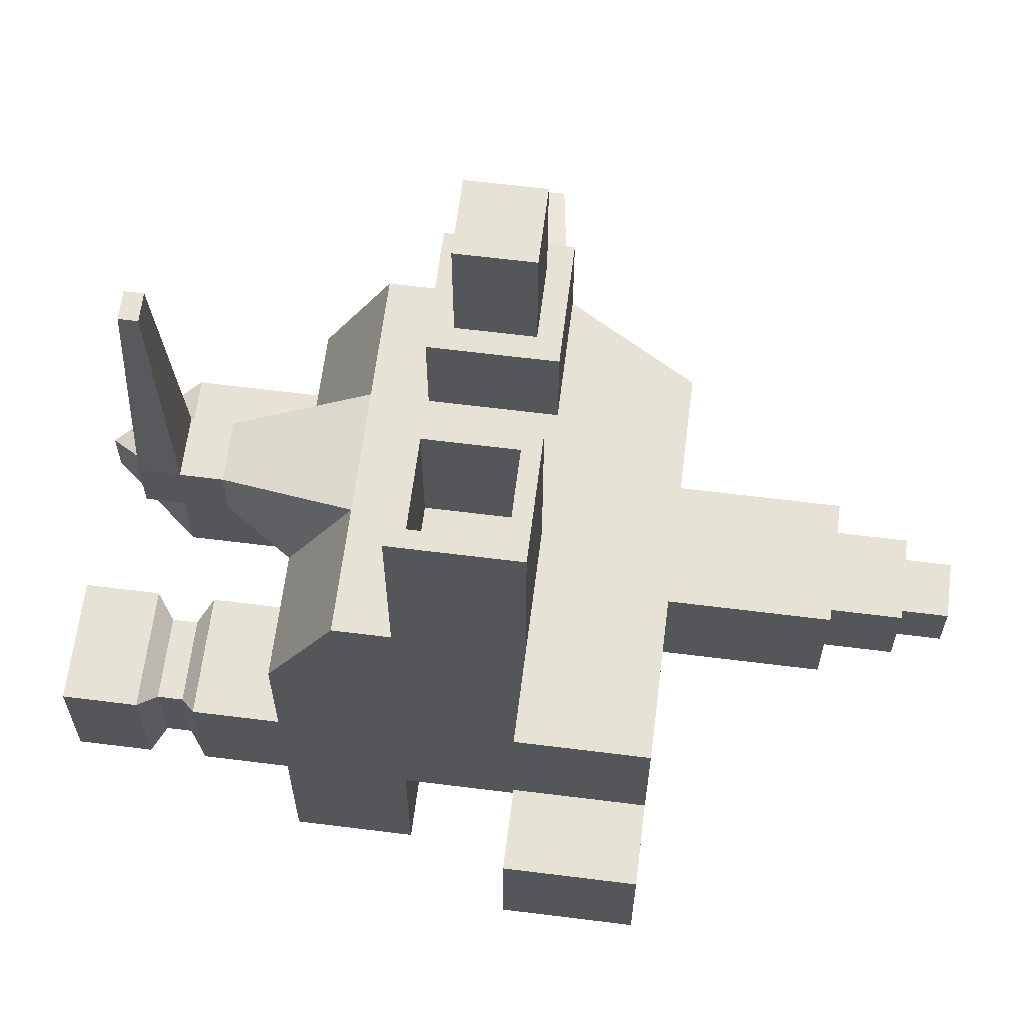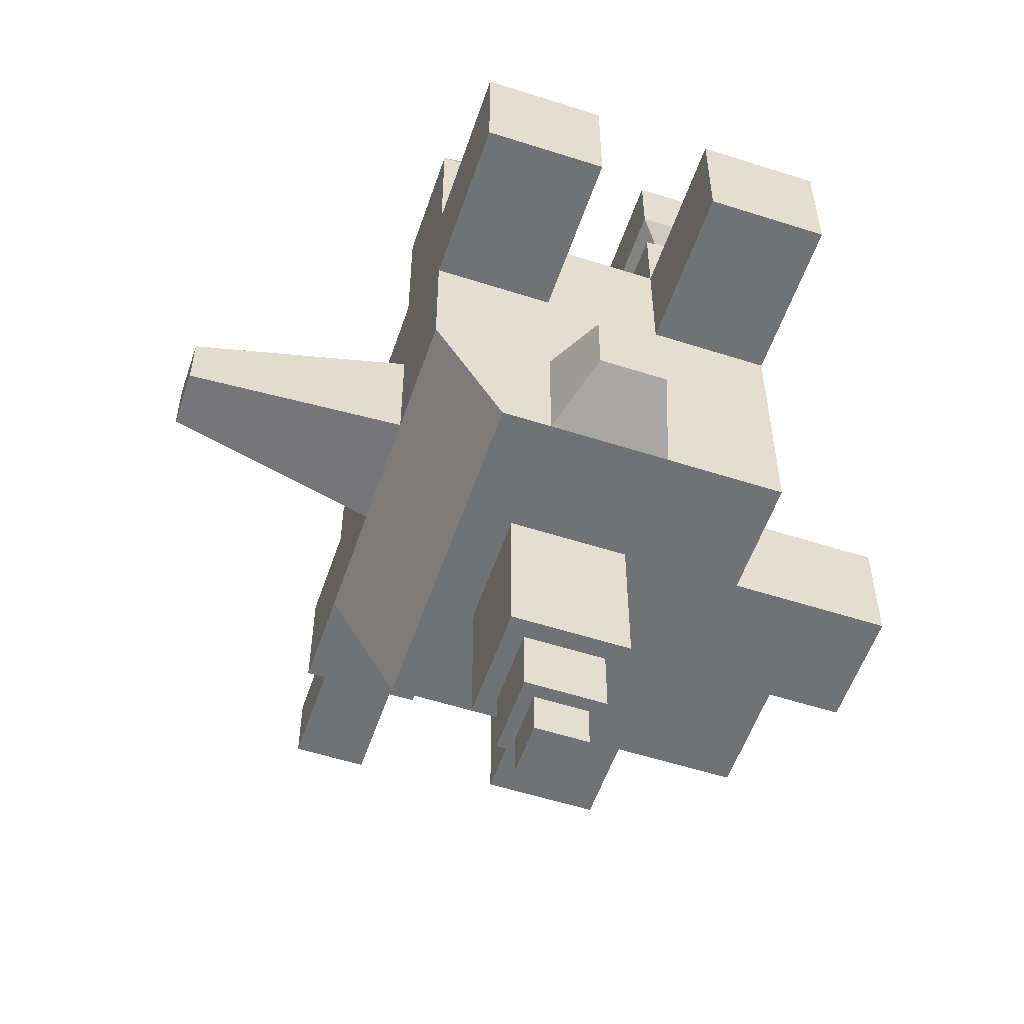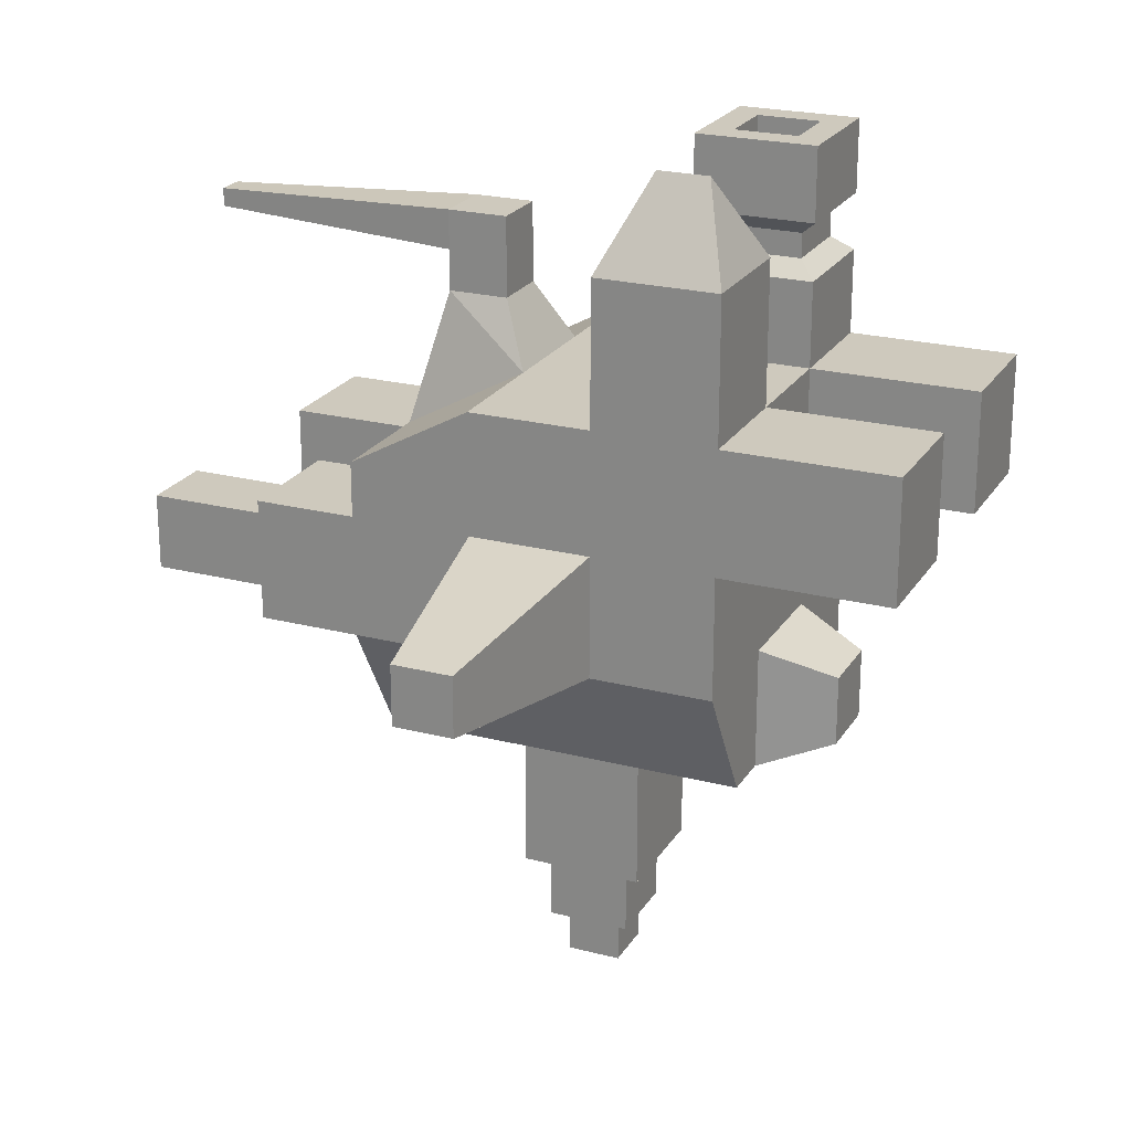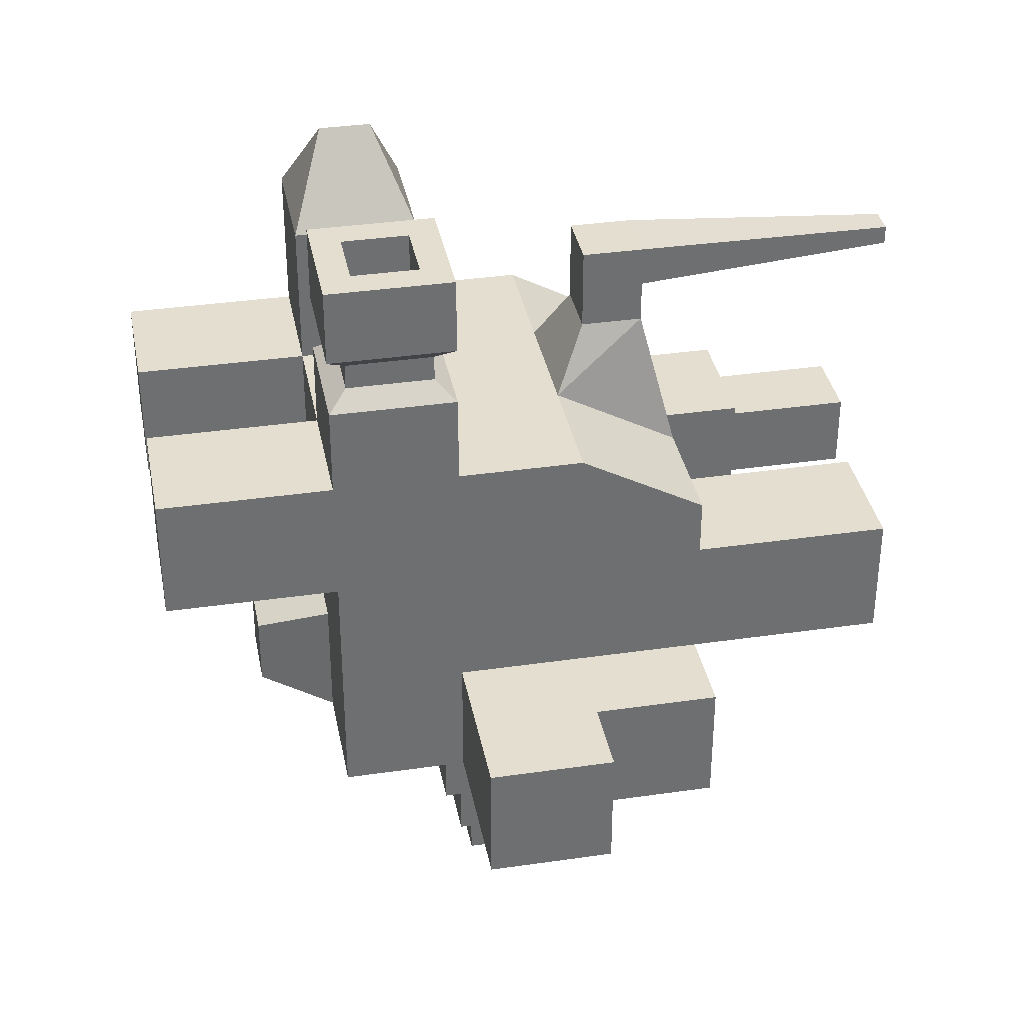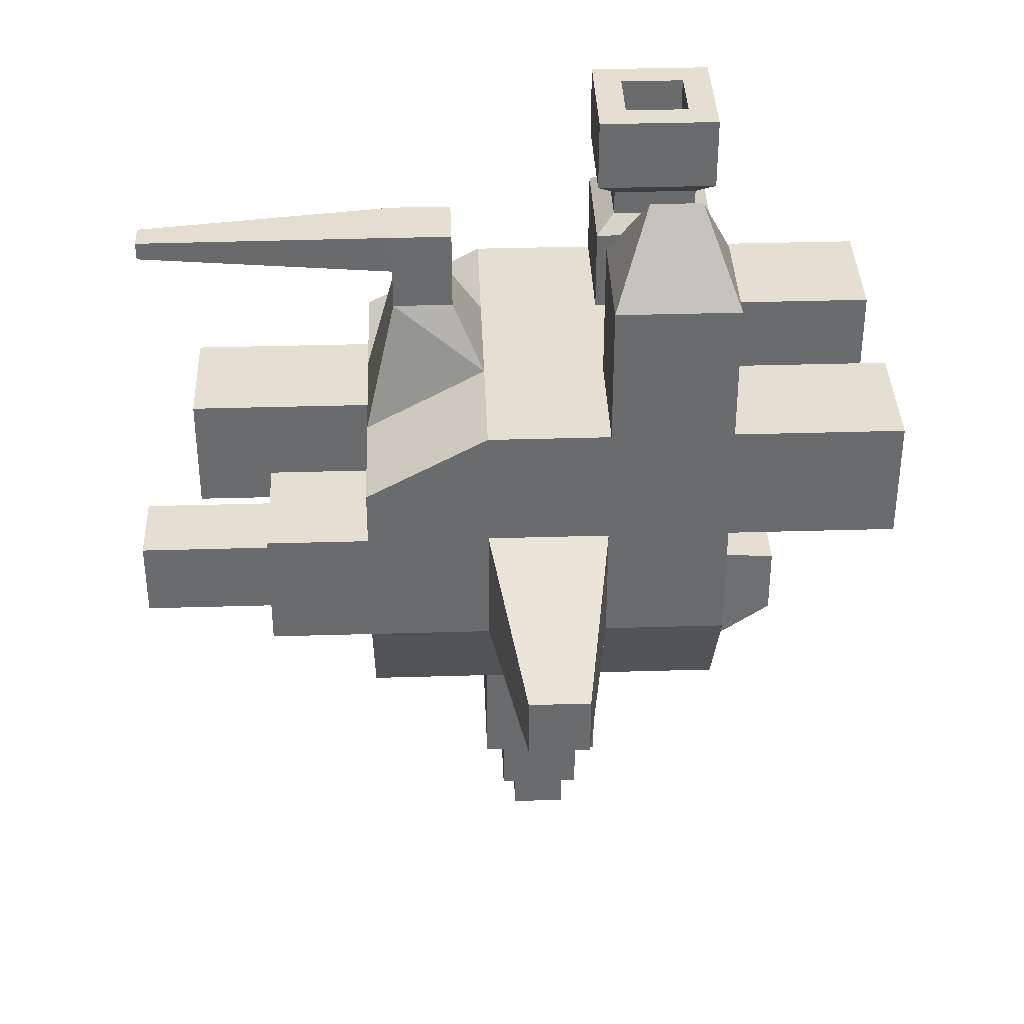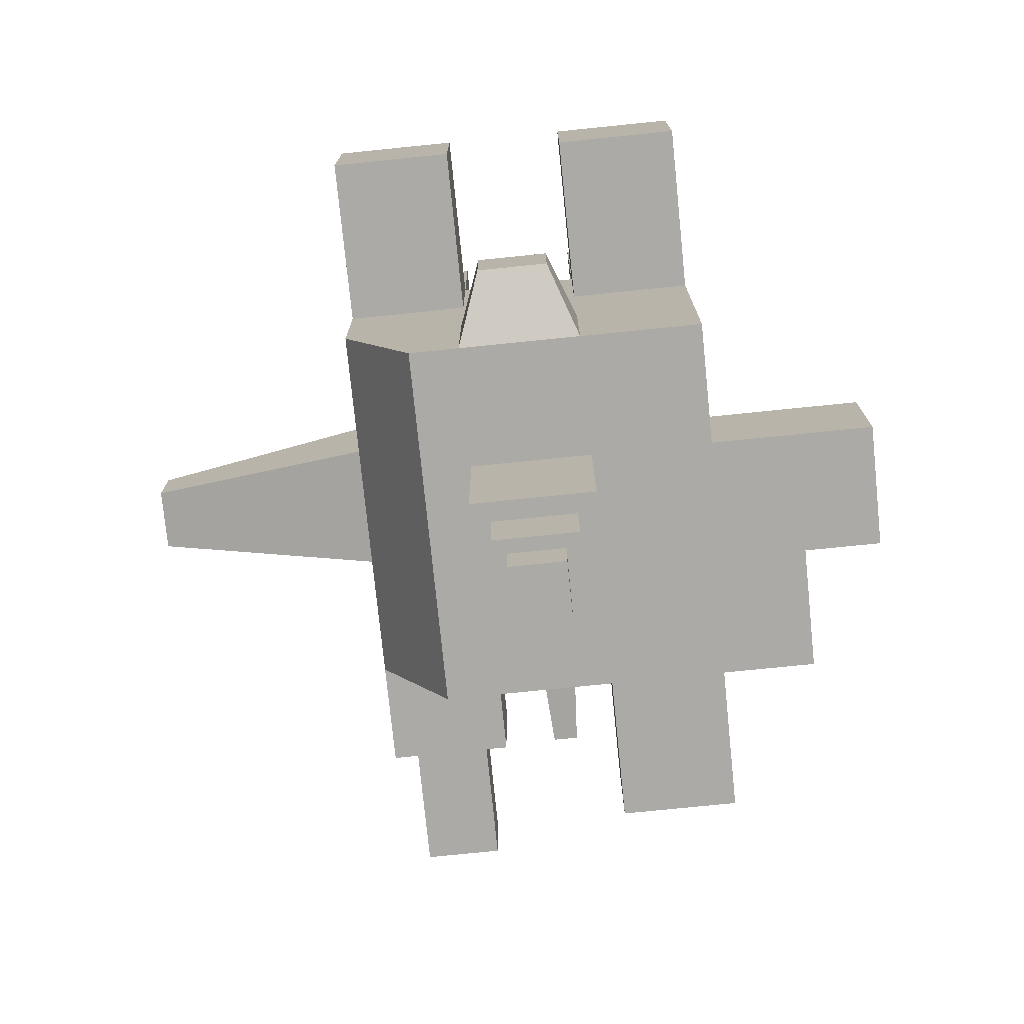
<metadata>
{"format":"obj","ext":"obj","renderer":"f3d","projection":"perspective","resolution":1024,"background":"white","views":[{"elev":63.9,"azim":-82.8,"up":"+Z"},{"elev":-55.4,"azim":161.3,"up":"+Y"},{"elev":22.7,"azim":113.9,"up":"+Y"},{"elev":35.8,"azim":-100.8,"up":"+Y"},{"elev":36.9,"azim":87.8,"up":"+Y"},{"elev":-75.7,"azim":-174.2,"up":"+Y"}]}
</metadata>
<code>
o Cube
v -0.4044 -0.3894 0.3905
v -0.4044 0.264 0.3905
v -0.4044 -0.3894 -0.4095
v -0.4044 0.4106 -0.4095
v 0.2389 -0.3894 0.3905
v 0.3956 0.264 0.3905
v 0.2389 -0.3894 -0.4095
v 0.3956 0.4106 -0.4095
v -0.4044 -0.3894 -0.1429
v -0.4044 -0.3894 0.1238
v -0.4044 -0.1227 0.3905
v -0.4044 0.144 0.3905
v -0.4044 0.4106 0.1238
v -0.4044 0.4106 -0.1429
v -0.4044 0.144 -0.4095
v -0.4044 -0.1227 -0.4095
v 0.1289 -0.3894 -0.4095
v -0.1378 -0.3894 -0.4095
v -0.1378 0.4106 -0.4095
v 0.1289 0.4106 -0.4095
v 0.3956 0.144 -0.4095
v 0.3956 -0.1227 -0.4095
v 0.2389 -0.3894 0.1238
v 0.2389 -0.3894 -0.1429
v 0.3956 0.4106 -0.1429
v 0.3956 0.4106 0.1238
v 0.3956 0.144 0.3905
v 0.3956 -0.1227 0.3905
v -0.1378 -0.3894 0.3905
v 0.1289 -0.3894 0.3905
v 0.1289 0.264 0.3905
v -0.1378 0.264 0.3905
v -0.1378 0.144 -0.4095
v -0.1378 -0.1227 -0.4095
v 0.1289 0.144 -0.4095
v 0.1289 -0.1227 -0.4095
v -0.4044 0.144 0.1238
v -0.4044 -0.1227 0.1238
v -0.4044 0.144 -0.1429
v -0.4044 -0.1227 -0.1429
v -0.1378 0.4106 -0.1429
v 0.1289 0.4106 -0.1429
v -0.1378 0.4106 0.1238
v 0.1289 0.4106 0.1238
v 0.1289 -0.3894 -0.1429
v -0.1378 -0.3894 -0.1429
v 0.1289 -0.3894 0.1238
v -0.1378 -0.3894 0.1238
v 0.1289 0.144 0.3905
v 0.1289 -0.1227 0.3905
v -0.1378 0.144 0.3905
v -0.1378 -0.1227 0.3905
v 0.3956 0.144 -0.1429
v 0.3956 -0.1227 -0.1429
v 0.3956 0.144 0.1238
v 0.3956 -0.1227 0.1238
v 0.8779 0.0756 -0.07449
v 0.8779 -0.0543 -0.07449
v 0.8779 0.0756 0.0554
v 0.8779 -0.0543 0.0554
v 0.1289 0.7204 -0.4095
v 0.3956 0.7204 -0.4095
v 0.3956 0.7204 -0.1429
v 0.1289 0.7204 -0.1429
v -0.3415 0.8817 -0.2058
v -0.3415 0.8817 -0.3467
v -0.2007 0.8817 -0.3467
v -0.2007 0.8817 -0.2058
v -0.3655 -0.08377 0.8106
v -0.3655 0.1051 0.8106
v -0.1767 0.1051 0.8106
v -0.1767 -0.08377 0.8106
v 0.3453 0.0937 0.614
v 0.3453 -0.0724 0.614
v 0.1792 0.0937 0.614
v 0.1792 -0.0724 0.614
v 0.07183 -0.3323 -0.5671
v -0.08069 -0.3323 -0.5671
v -0.08069 -0.1798 -0.5671
v 0.07183 -0.1798 -0.5671
v -0.4044 0.4106 -0.7778
v -0.4044 0.144 -0.7778
v -0.1378 0.4106 -0.7778
v -0.1378 0.144 -0.7778
v 0.1289 0.4106 -0.7778
v 0.3956 0.4106 -0.7778
v 0.3956 0.144 -0.7778
v 0.1289 0.144 -0.7778
v -0.7595 -0.3894 -0.1429
v -0.7595 -0.3894 0.1238
v -0.7595 -0.1227 0.1238
v -0.7595 -0.1227 -0.1429
v -0.5923 -0.3894 0.1238
v -0.5923 -0.3894 0.3905
v -0.5923 -0.1227 0.3905
v -0.5923 -0.1227 0.1238
v 0.08627 -0.7302 -0.1002
v -0.09512 -0.7302 -0.1002
v 0.08627 -0.7302 0.08115
v -0.09512 -0.7302 0.08115
v 0.06151 0.5449 0.3231
v -0.07037 0.5449 0.3231
v -0.07037 0.5449 0.1912
v 0.06151 0.5449 0.1912
v 0.1289 -0.7302 -0.1429
v -0.1378 -0.7302 -0.1429
v 0.1289 -0.7302 0.1238
v -0.1378 -0.7302 0.1238
v 0.05553 -0.8813 -0.06951
v -0.06439 -0.8813 -0.06951
v 0.05553 -0.8813 0.05041
v -0.06439 -0.8813 0.05041
v 0.08627 -0.8813 -0.1002
v -0.09512 -0.8813 -0.1002
v 0.08627 -0.8813 0.08115
v -0.09512 -0.8813 0.08115
v 0.05553 -0.9808 -0.06951
v -0.06439 -0.9808 -0.06951
v 0.05553 -0.9808 0.05041
v -0.06439 -0.9808 0.05041
v 0.3956 0.144 0.614
v 0.3956 -0.1227 0.614
v 0.1289 0.144 0.614
v 0.1289 -0.1227 0.614
v 0.3453 0.0937 0.8954
v 0.3453 -0.0724 0.8954
v 0.1792 0.0937 0.8954
v 0.1792 -0.0724 0.8954
v -0.4044 -0.1227 0.8106
v -0.4044 0.144 0.8106
v -0.1378 0.144 0.8106
v -0.1378 -0.1227 0.8106
v -0.3655 -0.08377 0.5194
v -0.3655 0.1051 0.5194
v -0.1767 0.1051 0.5194
v -0.1767 -0.08377 0.5194
v -0.3635 0.6862 -0.1838
v -0.3635 0.6862 -0.3686
v -0.1787 0.6862 -0.3686
v -0.1787 0.6862 -0.1838
v -0.3635 0.632 -0.3686
v -0.1787 0.632 -0.3686
v -0.1787 0.632 -0.1838
v -0.4044 0.5973 -0.1429
v -0.1378 0.7209 -0.1429
v -0.4044 0.7209 -0.1429
v -0.1378 0.7209 -0.4095
v -0.4044 0.7209 -0.4095
v -0.3635 0.632 -0.1838
v -0.4044 0.5973 -0.4095
v -0.1378 0.5973 -0.4095
v -0.1378 0.5973 -0.1429
v -0.4044 0.8817 -0.1429
v -0.4044 0.8817 -0.4095
v -0.1378 0.8817 -0.4095
v -0.1378 0.8817 -0.1429
v -0.3415 0.5932 -0.2058
v -0.3415 0.5932 -0.3467
v -0.2007 0.5932 -0.3467
v -0.2007 0.5932 -0.2058
v 0.2622 0.9063 -0.2204
v 0.2622 0.9063 -0.3321
v 0.06151 0.6338 0.3231
v -0.07037 0.6338 0.3231
v -0.07037 0.6338 0.1912
v 0.06151 0.6338 0.1912
v 0.06151 0.7194 0.3231
v -0.07037 0.7194 0.3231
v -0.07037 0.7194 0.1912
v 0.06151 0.7194 0.1912
v 0.02593 0.6569 0.8842
v -0.03478 0.6569 0.8842
v 0.02593 0.6963 0.8842
v -0.03478 0.6963 0.8842
f 11 29 52
f 50 5 28
f 52 30 50
f 31 27 6
f 49 121 27
f 32 49 31
f 51 50 49
f 2 51 32
f 11 130 12
f 52 129 11
f 51 132 52
f 12 131 51
f 27 122 28
f 50 123 49
f 28 124 50
f 74 121 73
f 75 124 76
f 73 123 75
f 74 124 122
f 70 129 69
f 72 131 71
f 71 130 70
f 69 132 72
f 11 1 29
f 50 30 5
f 52 29 30
f 31 49 27
f 49 123 121
f 32 51 49
f 51 52 50
f 2 12 51
f 11 129 130
f 52 132 129
f 51 131 132
f 12 130 131
f 27 121 122
f 50 124 123
f 28 122 124
f 74 122 121
f 75 123 124
f 73 121 123
f 74 76 124
f 70 130 129
f 72 132 131
f 71 131 130
f 69 129 132
f 28 23 56
f 54 7 22
f 56 24 54
f 25 21 8
f 53 22 21
f 26 53 25
f 56 59 55
f 6 55 26
f 27 56 55
f 59 58 57
f 55 57 53
f 53 58 54
f 54 60 56
f 72 133 69
f 71 136 72
f 70 135 71
f 69 134 70
f 28 5 23
f 54 24 7
f 56 23 24
f 25 53 21
f 53 54 22
f 26 55 53
f 56 60 59
f 6 27 55
f 27 28 56
f 59 60 58
f 55 59 57
f 53 57 58
f 54 58 60
f 72 136 133
f 71 135 136
f 70 134 135
f 69 133 134
f 31 26 44
f 20 62 8
f 44 25 42
f 146 154 148
f 41 20 19
f 13 41 14
f 43 42 41
f 2 43 13
f 43 102 103
f 61 161 162
f 25 64 42
f 42 61 20
f 8 63 25
f 68 157 65
f 148 155 147
f 147 156 145
f 145 153 146
f 104 163 101
f 31 102 32
f 44 101 31
f 43 104 44
f 127 126 125
f 143 137 149
f 142 140 143
f 141 139 142
f 149 138 141
f 14 150 4
f 4 151 19
f 19 152 41
f 41 144 14
f 140 146 137
f 139 145 140
f 138 147 139
f 137 148 138
f 141 144 149
f 142 150 141
f 143 151 142
f 149 152 143
f 66 153 65
f 67 154 66
f 65 156 68
f 68 155 67
f 157 159 158
f 65 158 66
f 67 160 68
f 66 159 67
f 166 167 163
f 161 62 162
f 64 63 161
f 62 61 162
f 103 166 104
f 102 165 103
f 101 164 102
f 168 170 169
f 165 170 166
f 164 169 165
f 168 173 167
f 171 174 172
f 164 174 168
f 167 171 163
f 163 172 164
f 31 6 26
f 20 61 62
f 44 26 25
f 146 153 154
f 41 42 20
f 13 43 41
f 43 44 42
f 2 32 43
f 43 32 102
f 61 64 161
f 25 63 64
f 42 64 61
f 8 62 63
f 68 160 157
f 148 154 155
f 147 155 156
f 145 156 153
f 104 166 163
f 31 101 102
f 44 104 101
f 43 103 104
f 127 128 126
f 143 140 137
f 142 139 140
f 141 138 139
f 149 137 138
f 14 144 150
f 4 150 151
f 19 151 152
f 41 152 144
f 140 145 146
f 139 147 145
f 138 148 147
f 137 146 148
f 141 150 144
f 142 151 150
f 143 152 151
f 149 144 152
f 66 154 153
f 67 155 154
f 65 153 156
f 68 156 155
f 157 160 159
f 65 157 158
f 67 159 160
f 66 158 159
f 166 170 167
f 161 63 62
f 103 165 166
f 102 164 165
f 101 163 164
f 168 167 170
f 165 169 170
f 164 168 169
f 168 174 173
f 171 173 174
f 164 172 174
f 167 173 171
f 163 171 172
f 36 7 17
f 34 3 16
f 34 78 18
f 33 83 19
f 33 16 15
f 20 33 19
f 35 34 33
f 21 86 8
f 21 36 35
f 80 78 79
f 36 79 34
f 18 77 17
f 17 80 36
f 83 82 81
f 19 81 4
f 15 84 33
f 4 82 15
f 86 88 85
f 35 87 21
f 20 88 35
f 8 85 20
f 134 136 135
f 36 22 7
f 34 18 3
f 34 79 78
f 33 84 83
f 33 34 16
f 20 35 33
f 35 36 34
f 21 87 86
f 21 22 36
f 80 77 78
f 36 80 79
f 18 78 77
f 17 77 80
f 83 84 82
f 19 83 81
f 15 82 84
f 4 81 82
f 86 87 88
f 35 88 87
f 20 85 88
f 8 86 85
f 134 133 136
f 16 9 40
f 10 96 38
f 38 90 10
f 2 37 12
f 37 11 12
f 14 37 13
f 39 38 37
f 4 39 14
f 15 40 39
f 92 90 91
f 10 89 9
f 40 91 38
f 9 92 40
f 96 94 95
f 1 93 10
f 38 95 11
f 11 94 1
f 16 3 9
f 10 93 96
f 38 91 90
f 2 13 37
f 37 38 11
f 14 39 37
f 39 40 38
f 4 15 39
f 15 16 40
f 92 89 90
f 10 90 89
f 40 92 91
f 9 89 92
f 96 93 94
f 1 94 93
f 38 96 95
f 11 95 94
f 29 10 48
f 46 3 18
f 48 9 46
f 24 17 7
f 45 18 17
f 23 45 24
f 46 108 48
f 5 47 23
f 30 48 47
f 74 128 76
f 99 113 97
f 48 107 47
f 47 105 45
f 45 106 46
f 98 105 97
f 99 108 100
f 97 107 99
f 100 106 98
f 111 117 109
f 97 114 98
f 98 116 100
f 100 115 99
f 110 113 109
f 111 116 112
f 109 115 111
f 112 114 110
f 119 118 117
f 109 118 110
f 110 120 112
f 112 119 111
f 76 127 75
f 75 125 73
f 73 126 74
f 29 1 10
f 46 9 3
f 48 10 9
f 24 45 17
f 45 46 18
f 23 47 45
f 46 106 108
f 5 30 47
f 30 29 48
f 74 126 128
f 99 115 113
f 48 108 107
f 47 107 105
f 45 105 106
f 98 106 105
f 99 107 108
f 97 105 107
f 100 108 106
f 111 119 117
f 97 113 114
f 98 114 116
f 100 116 115
f 110 114 113
f 111 115 116
f 109 113 115
f 112 116 114
f 119 120 118
f 109 117 118
f 110 118 120
f 112 120 119
f 76 128 127
f 75 127 125
f 73 125 126

</code>
